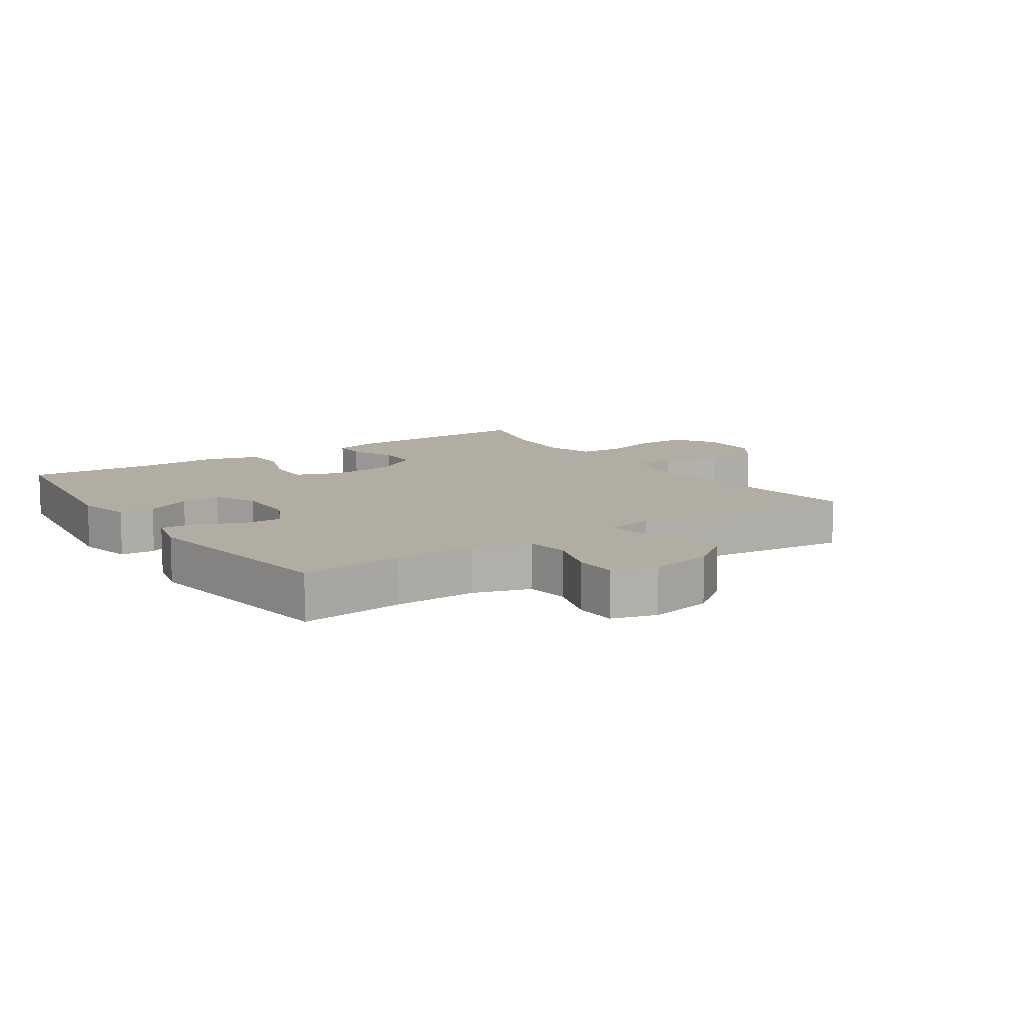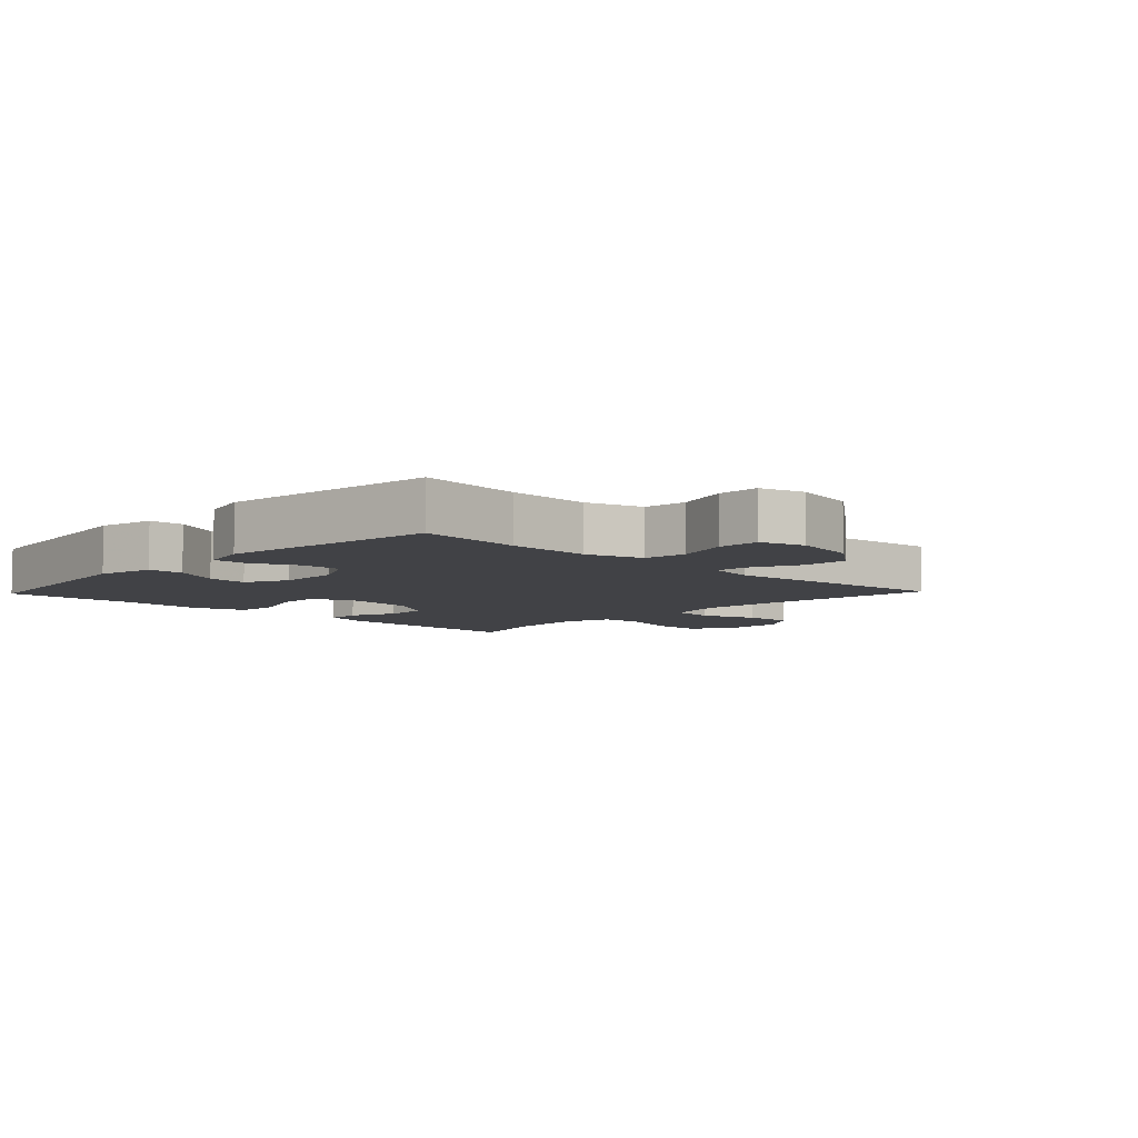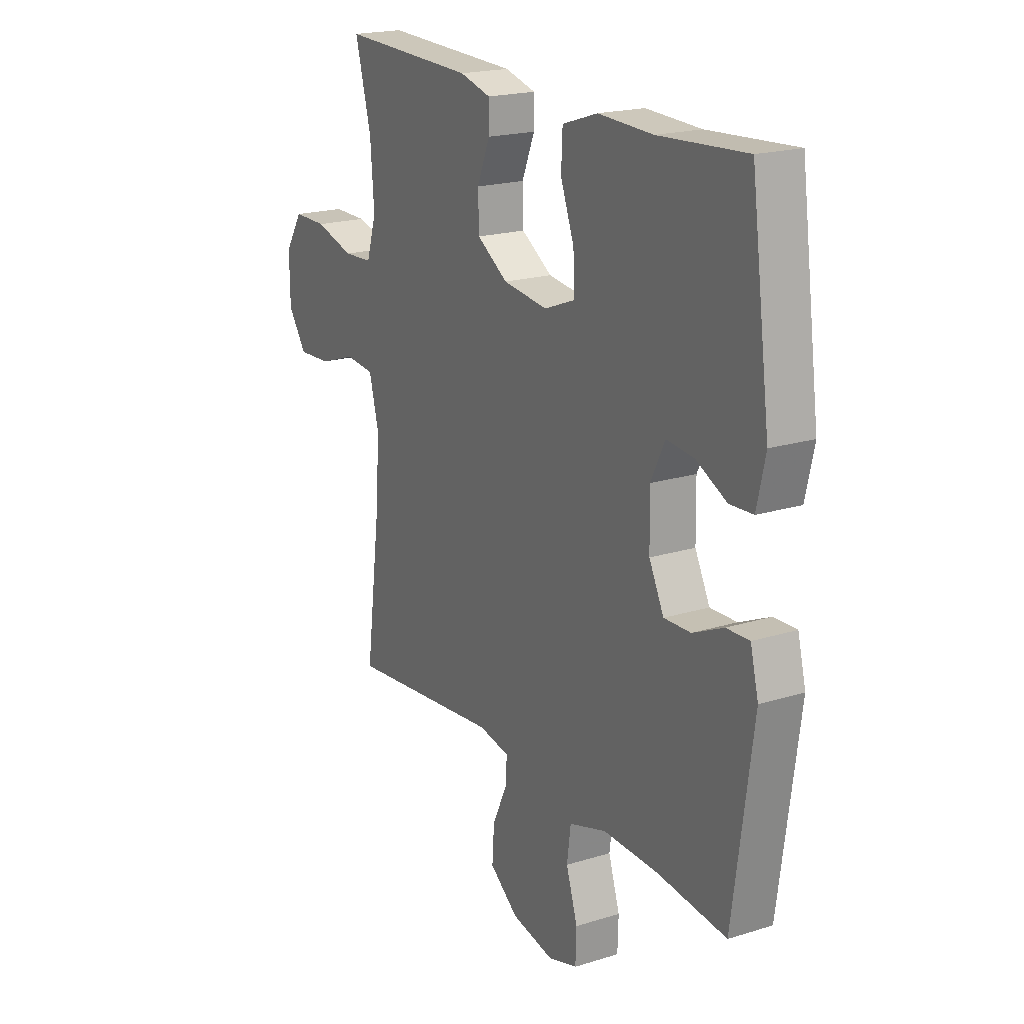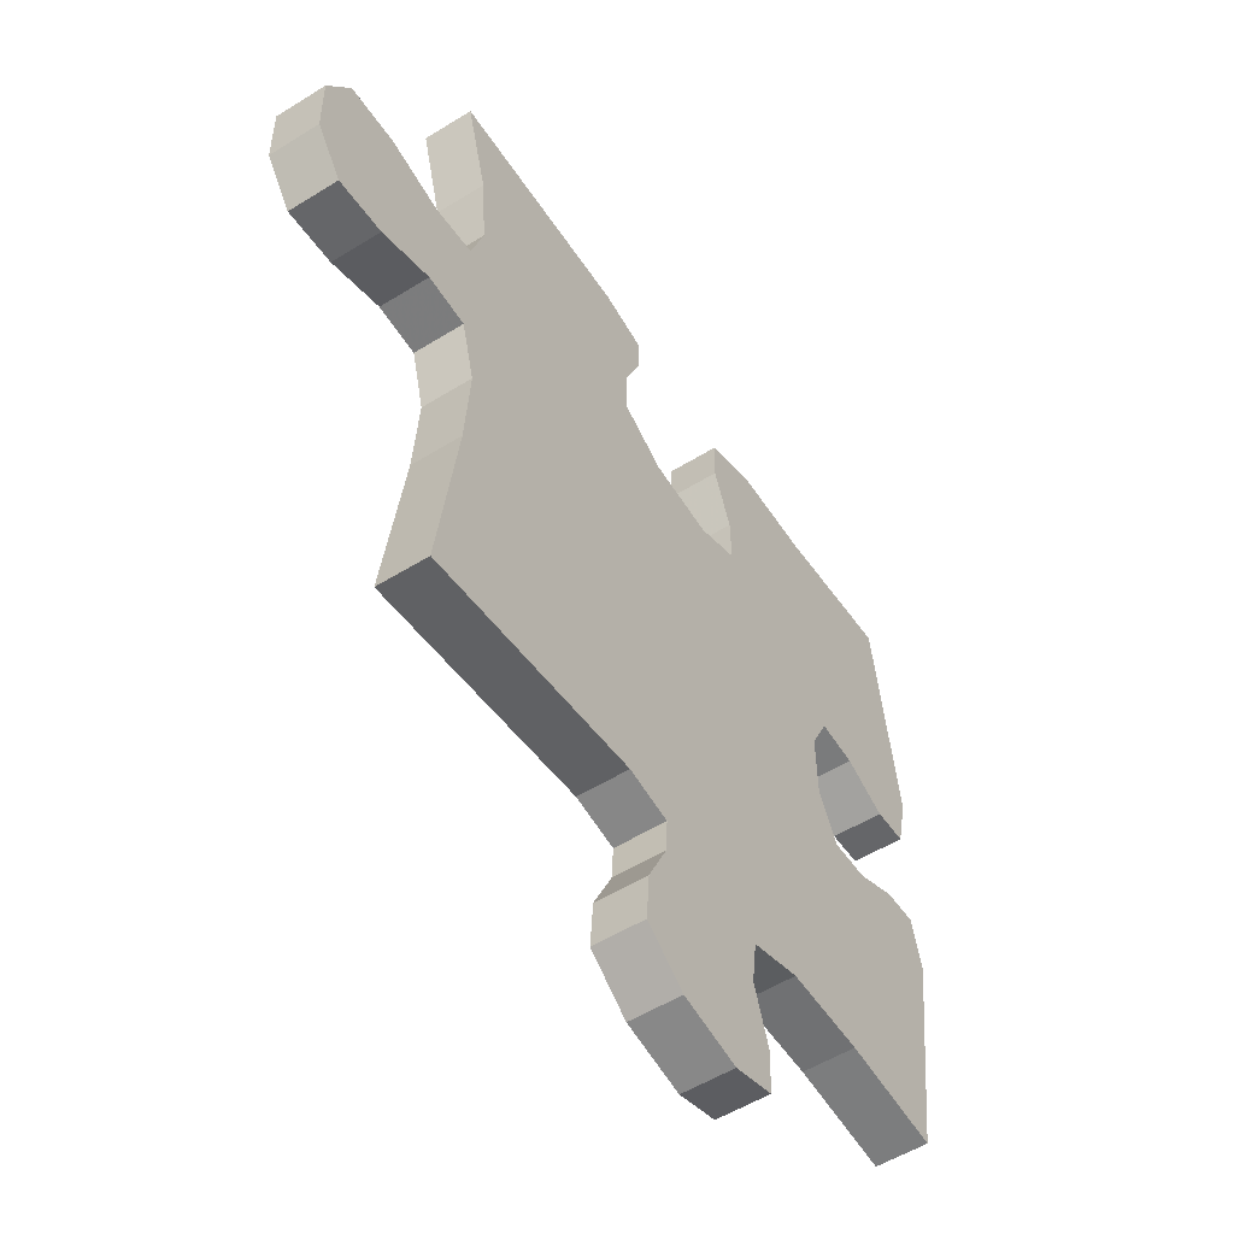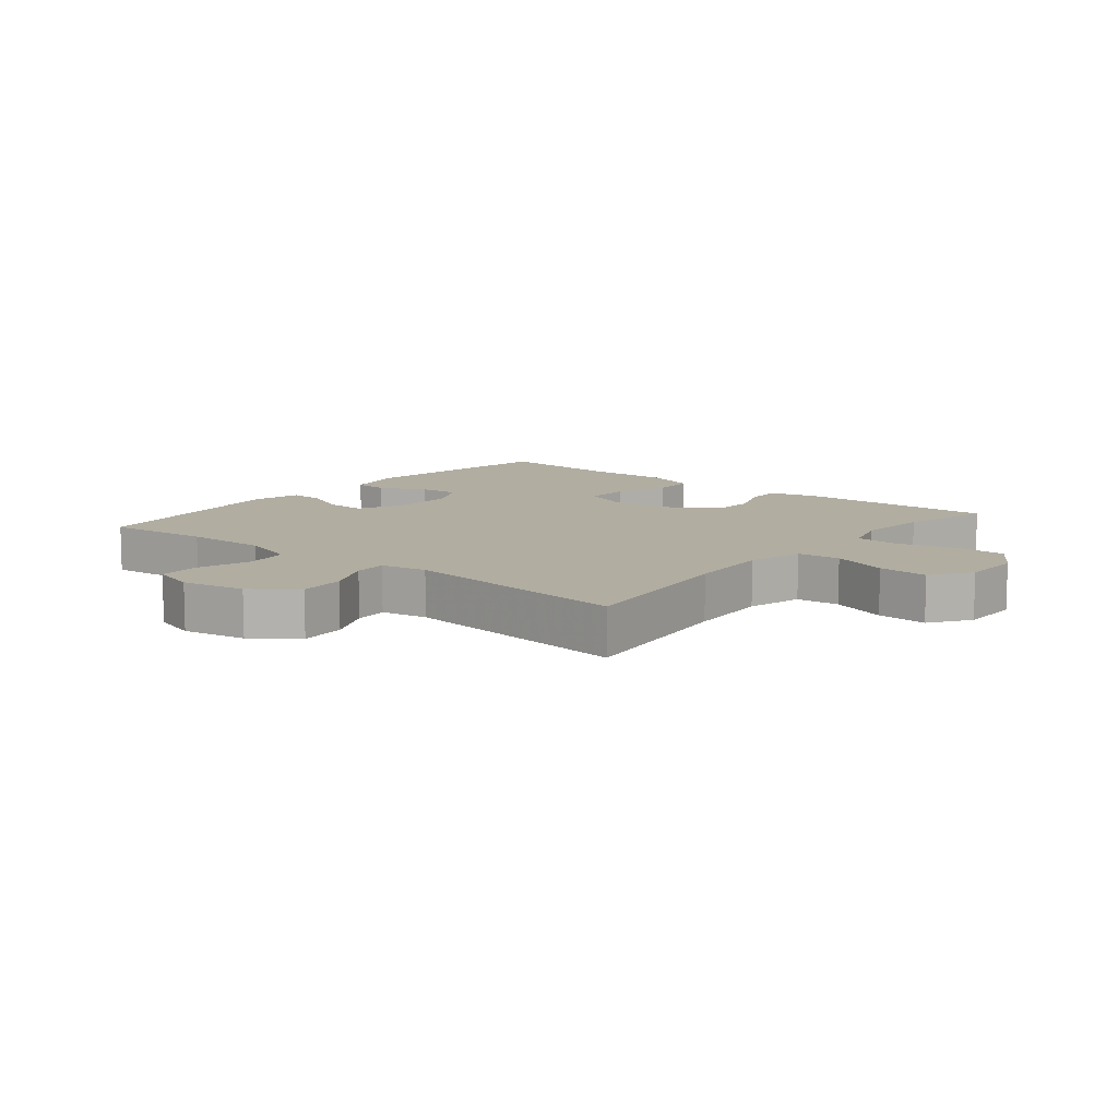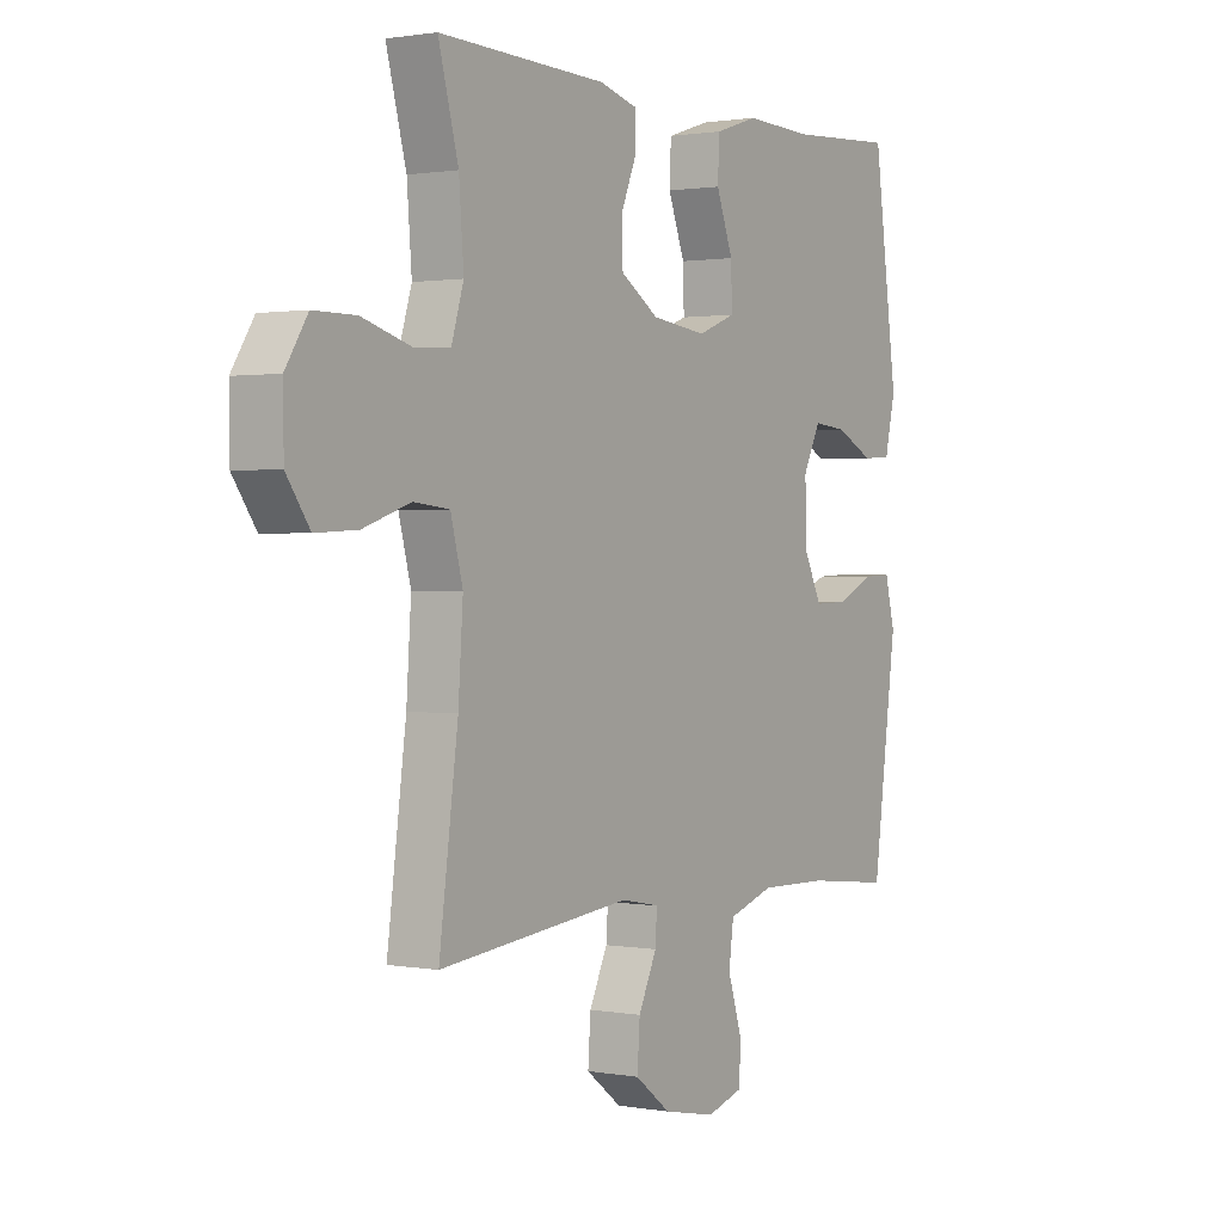
<metadata>
{"format":"obj","ext":"obj","renderer":"f3d","projection":"perspective","resolution":1024,"background":"white","views":[{"elev":10.6,"azim":145.9,"up":"+Y"},{"elev":-6.6,"azim":136.3,"up":"+Y"},{"elev":19.8,"azim":60.1,"up":"+Z"},{"elev":-54.2,"azim":-56.6,"up":"+Z"},{"elev":10.4,"azim":-140.5,"up":"+Y"},{"elev":1.1,"azim":-57.0,"up":"+Z"}]}
</metadata>
<code>
v -0.5 0.07 -0.5
v -0.464 0.07 -0.227
v -0.455 0.07 -0.095
v -0.478 0.07 -0.007
v -0.546 0.07 0
v -0.635 0.07 -0.03
v -0.714 0.07 -0.034
v -0.758 0.07 0.029
v -0.759 0.07 0.124
v -0.717 0.07 0.19
v -0.637 0.07 0.19
v -0.545 0.07 0.163
v -0.476 0.07 0.167
v -0.453 0.07 0.242
v -0.462 0.07 0.358
v -0.5 0.07 0.5
v -0.181 0.07 0.49
v -0.108 0.07 0.47
v -0.108 0.07 0.416
v -0.138 0.07 0.343
v -0.136 0.07 0.274
v -0.063 0.07 0.227
v 0.042 0.07 0.214
v 0.114 0.07 0.242
v 0.112 0.07 0.312
v 0.08 0.07 0.397
v 0.083 0.07 0.465
v 0.166 0.07 0.492
v 0.295 0.07 0.487
v 0.5 0.07 0.5
v 0.546 0.07 0.165
v 0.526 0.07 0.077
v 0.471 0.07 0.074
v 0.398 0.07 0.11
v 0.334 0.07 0.116
v 0.301 0.07 0.049
v 0.303 0.07 -0.05
v 0.338 0.07 -0.12
v 0.401 0.07 -0.118
v 0.473 0.07 -0.085
v 0.527 0.07 -0.083
v 0.546 0.07 -0.158
v 0.5 0.07 -0.5
v 0.336 0.07 -0.482
v 0.206 0.07 -0.479
v 0.118 0.07 -0.507
v 0.109 0.07 -0.575
v 0.136 0.07 -0.659
v 0.134 0.07 -0.725
v 0.064 0.07 -0.746
v -0.036 0.07 -0.726
v -0.104 0.07 -0.674
v -0.099 0.07 -0.601
v -0.064 0.07 -0.527
v -0.061 0.07 -0.475
v -0.134 0.07 -0.461
v -0.5 0 -0.5
v -0.464 0 -0.227
v -0.455 0 -0.095
v -0.478 0 -0.007
v -0.546 0 0
v -0.635 0 -0.03
v -0.714 0 -0.034
v -0.758 0 0.029
v -0.759 0 0.124
v -0.717 0 0.19
v -0.637 0 0.19
v -0.545 0 0.163
v -0.476 0 0.167
v -0.453 0 0.242
v -0.462 0 0.358
v -0.5 0 0.5
v -0.181 0 0.49
v -0.108 0 0.47
v -0.108 0 0.416
v -0.138 0 0.343
v -0.136 0 0.274
v -0.063 0 0.227
v 0.042 0 0.214
v 0.114 0 0.242
v 0.112 0 0.312
v 0.08 0 0.397
v 0.083 0 0.465
v 0.166 0 0.492
v 0.295 0 0.487
v 0.5 0 0.5
v 0.546 0 0.165
v 0.526 0 0.077
v 0.471 0 0.074
v 0.398 0 0.11
v 0.334 0 0.116
v 0.301 0 0.049
v 0.303 0 -0.05
v 0.338 0 -0.12
v 0.401 0 -0.118
v 0.473 0 -0.085
v 0.527 0 -0.083
v 0.546 0 -0.158
v 0.5 0 -0.5
v 0.336 0 -0.482
v 0.206 0 -0.479
v 0.118 0 -0.507
v 0.109 0 -0.575
v 0.136 0 -0.659
v 0.134 0 -0.725
v 0.064 0 -0.746
v -0.036 0 -0.726
v -0.104 0 -0.674
v -0.099 0 -0.601
v -0.064 0 -0.527
v -0.061 0 -0.475
v -0.134 0 -0.461
f 52 53 54
f 51 52 54
f 50 51 54
f 49 50 54
f 48 49 54
f 47 48 54
f 46 47 54 55
f 45 46 55 56
f 42 43 44
f 41 42 44
f 40 41 44
f 39 40 44
f 44 45 56
f 39 44 56
f 38 39 56
f 32 33 34
f 31 32 34
f 30 31 34
f 29 30 34
f 29 34 35
f 28 29 35
f 27 28 35
f 26 27 35
f 25 26 35
f 24 25 35 36
f 18 19 20
f 17 18 20
f 16 17 20
f 15 16 20
f 14 15 20 21
f 13 14 21 22
f 10 11 12
f 9 10 12
f 8 9 12
f 7 8 12
f 6 7 12
f 5 6 12
f 4 5 12 13
f 13 22 23
f 4 13 23
f 3 4 23
f 56 1 2
f 38 56 2
f 37 38 2
f 24 36 37
f 23 24 37
f 3 23 37
f 2 3 37
f 110 109 108
f 110 108 107
f 110 107 106
f 110 106 105
f 110 105 104
f 110 104 103
f 111 110 103 102
f 112 111 102 101
f 100 99 98
f 100 98 97
f 100 97 96
f 100 96 95
f 112 101 100
f 112 100 95
f 112 95 94
f 90 89 88
f 90 88 87
f 90 87 86
f 90 86 85
f 91 90 85
f 91 85 84
f 91 84 83
f 91 83 82
f 91 82 81
f 92 91 81 80
f 76 75 74
f 76 74 73
f 76 73 72
f 76 72 71
f 77 76 71 70
f 78 77 70 69
f 68 67 66
f 68 66 65
f 68 65 64
f 68 64 63
f 68 63 62
f 68 62 61
f 69 68 61 60
f 79 78 69
f 79 69 60
f 79 60 59
f 58 57 112
f 58 112 94
f 58 94 93
f 93 92 80
f 93 80 79
f 93 79 59
f 93 59 58
f 1 57 58 2
f 2 58 59 3
f 3 59 60 4
f 4 60 61 5
f 5 61 62 6
f 6 62 63 7
f 7 63 64 8
f 8 64 65 9
f 9 65 66 10
f 10 66 67 11
f 11 67 68 12
f 12 68 69 13
f 13 69 70 14
f 14 70 71 15
f 15 71 72 16
f 16 72 73 17
f 17 73 74 18
f 18 74 75 19
f 19 75 76 20
f 20 76 77 21
f 21 77 78 22
f 22 78 79 23
f 23 79 80 24
f 24 80 81 25
f 25 81 82 26
f 26 82 83 27
f 27 83 84 28
f 28 84 85 29
f 29 85 86 30
f 30 86 87 31
f 31 87 88 32
f 32 88 89 33
f 33 89 90 34
f 34 90 91 35
f 35 91 92 36
f 36 92 93 37
f 37 93 94 38
f 38 94 95 39
f 39 95 96 40
f 40 96 97 41
f 41 97 98 42
f 42 98 99 43
f 43 99 100 44
f 44 100 101 45
f 45 101 102 46
f 46 102 103 47
f 47 103 104 48
f 48 104 105 49
f 49 105 106 50
f 50 106 107 51
f 51 107 108 52
f 52 108 109 53
f 53 109 110 54
f 54 110 111 55
f 55 111 112 56
f 56 112 57 1

</code>
